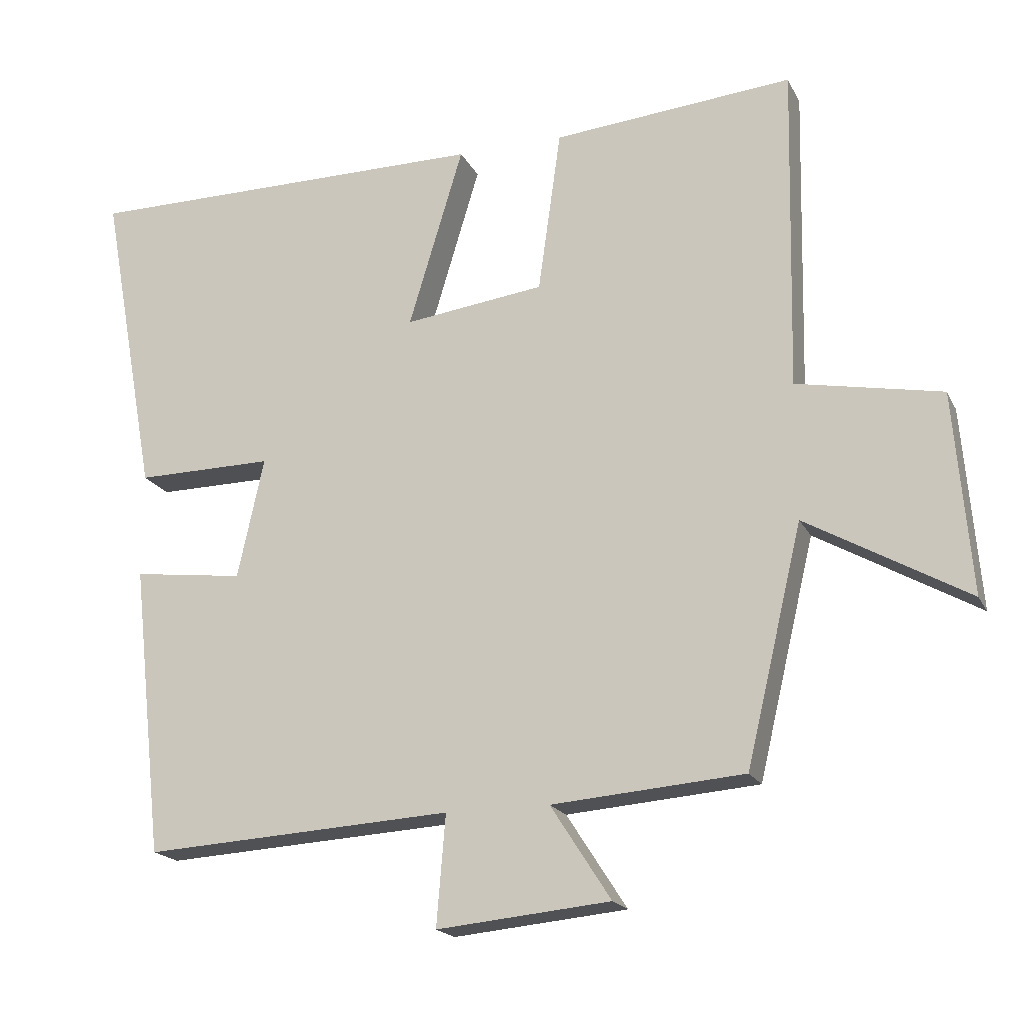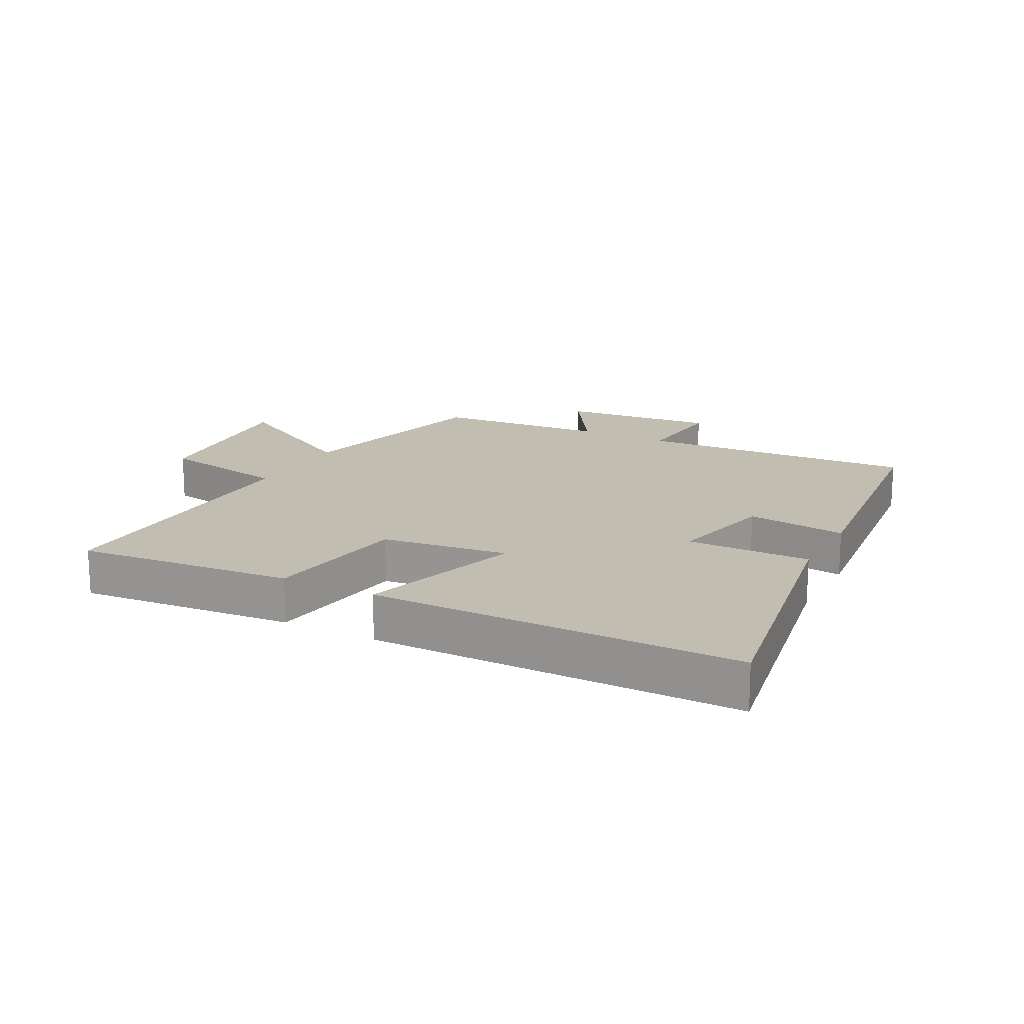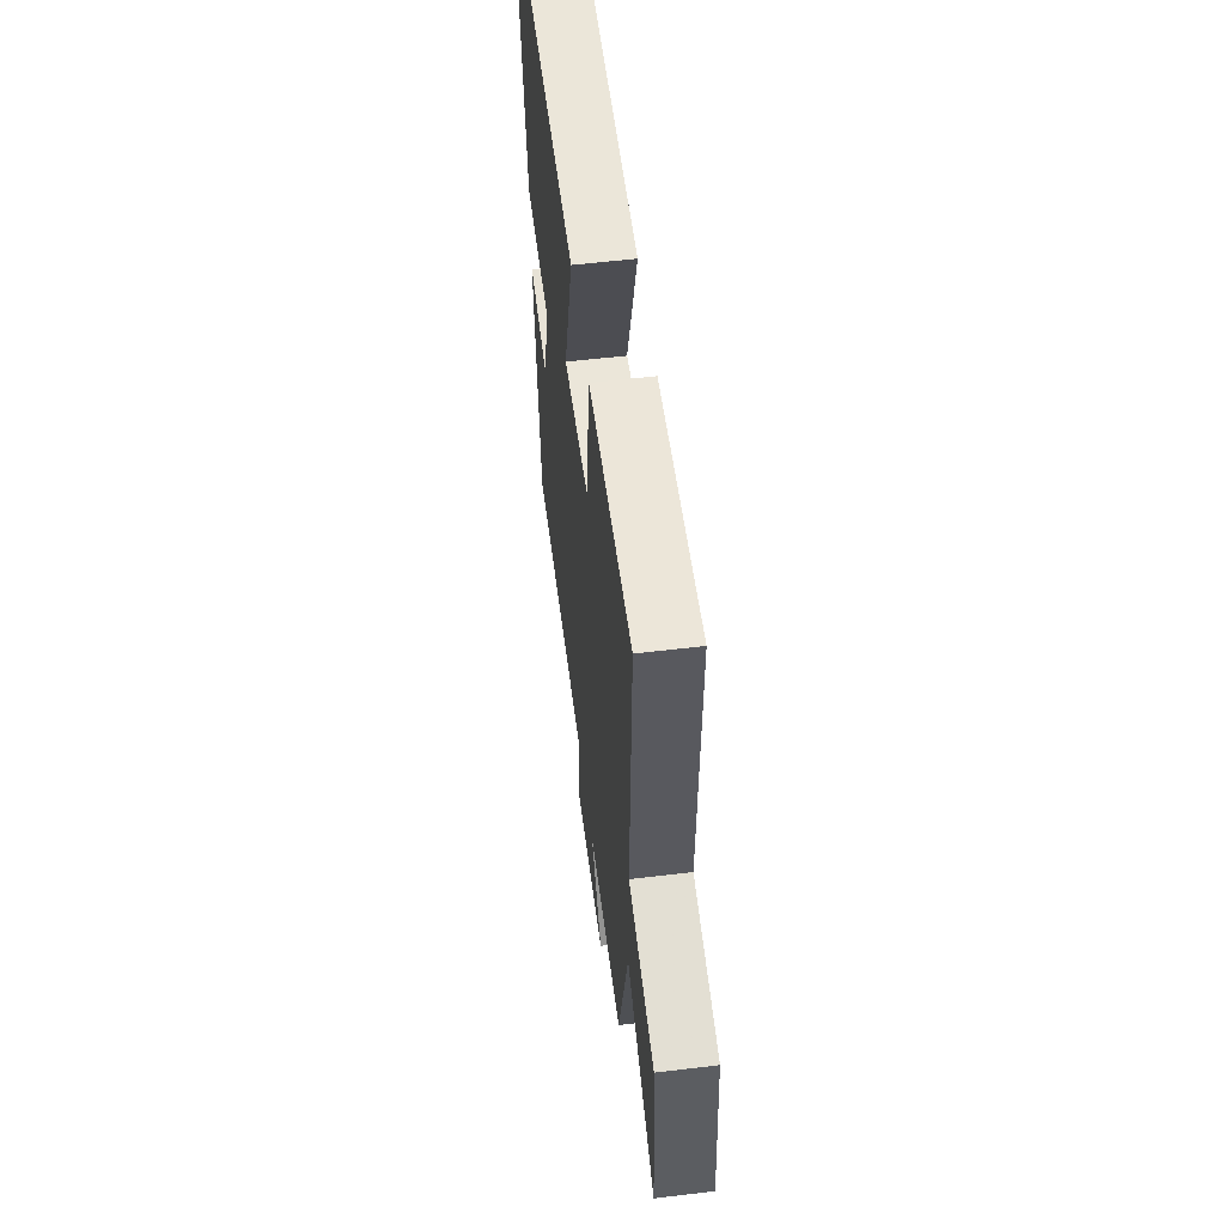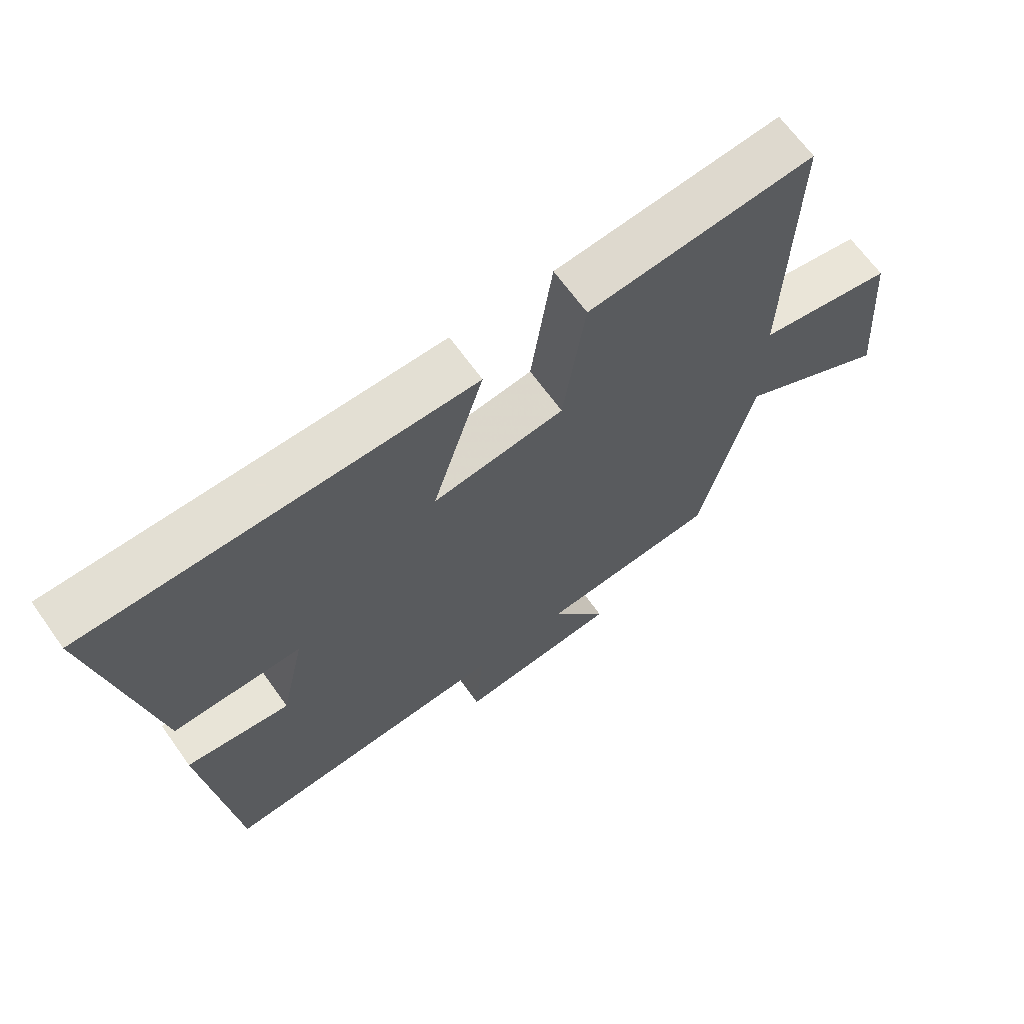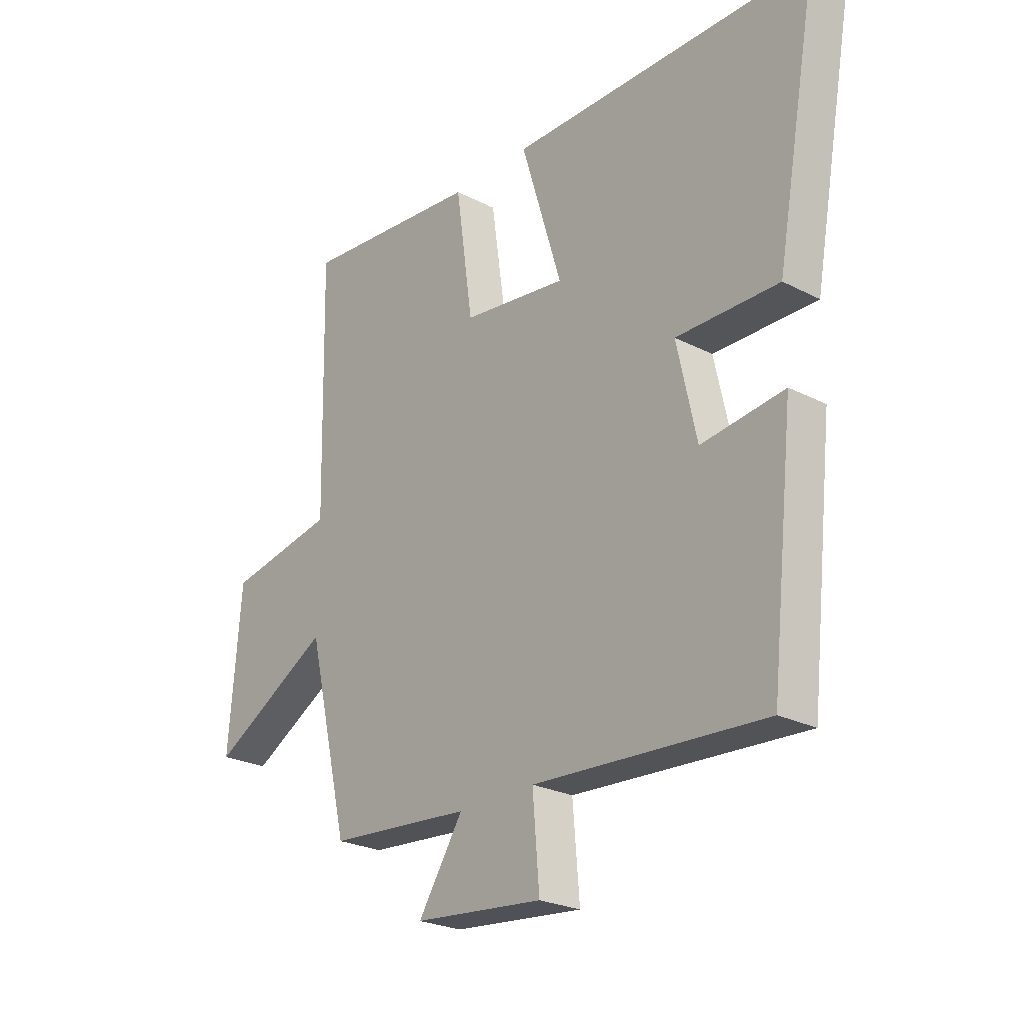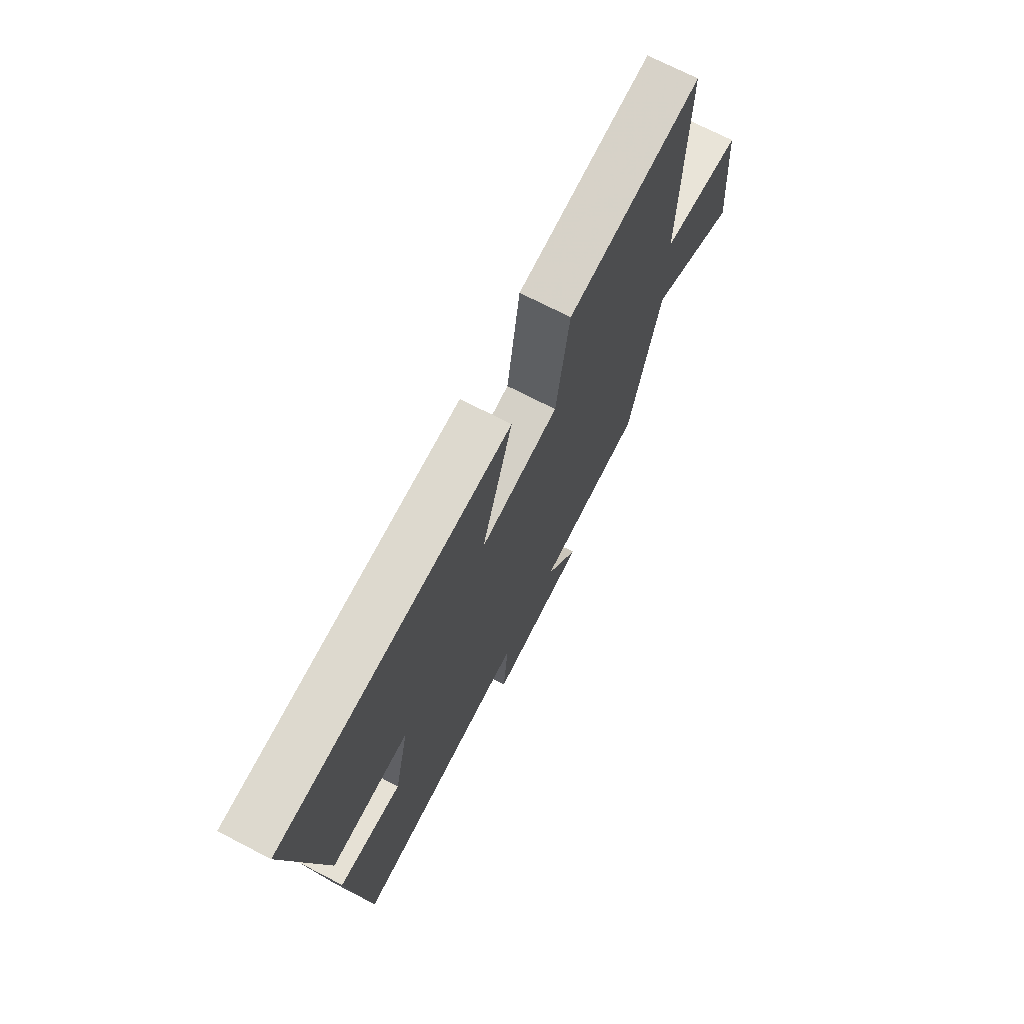
<metadata>
{"format":"obj","ext":"obj","renderer":"f3d","projection":"perspective","resolution":1024,"background":"white","views":[{"elev":-18.8,"azim":-160.1,"up":"+Z"},{"elev":16.9,"azim":27.9,"up":"+Y"},{"elev":56.8,"azim":-97.1,"up":"+Z"},{"elev":66.8,"azim":144.4,"up":"+Z"},{"elev":-24.7,"azim":49.9,"up":"+Z"},{"elev":71.6,"azim":117.4,"up":"+Z"}]}
</metadata>
<code>
v 0.454 0.07 -0.526
v 0.008 0.07 -0.5
v 0.021 0.07 -0.659
v -0.229 0.07 -0.635
v -0.142 0.07 -0.5
v -0.419 0.07 -0.478
v -0.5 0.07 -0.136
v -0.733 0.07 -0.268
v -0.709 0.07 0.022
v -0.5 0.07 0.062
v -0.51 0.07 0.531
v -0.163 0.07 0.5
v -0.13 0.07 0.264
v 0.072 0.07 0.238
v -0.007 0.07 0.5
v 0.582 0.07 0.499
v 0.5 0.07 0.046
v 0.302 0.07 0.048
v 0.34 0.07 -0.126
v 0.5 0.07 -0.106
v 0.454 0 -0.526
v 0.008 0 -0.5
v 0.021 0 -0.659
v -0.229 0 -0.635
v -0.142 0 -0.5
v -0.419 0 -0.478
v -0.5 0 -0.136
v -0.733 0 -0.268
v -0.709 0 0.022
v -0.5 0 0.062
v -0.51 0 0.531
v -0.163 0 0.5
v -0.13 0 0.264
v 0.072 0 0.238
v -0.007 0 0.5
v 0.582 0 0.499
v 0.5 0 0.046
v 0.302 0 0.048
v 0.34 0 -0.126
v 0.5 0 -0.106
f 19 20 1 2
f 18 19 2
f 15 16 17 18
f 14 15 18
f 13 14 18 2
f 10 11 12 13
f 10 13 2 3
f 7 8 9 10
f 5 6 7 10
f 5 10 3
f 3 4 5
f 22 21 40 39
f 22 39 38
f 38 37 36 35
f 38 35 34
f 22 38 34 33
f 33 32 31 30
f 23 22 33 30
f 30 29 28 27
f 30 27 26 25
f 23 30 25
f 25 24 23
f 1 21 22 2
f 2 22 23 3
f 3 23 24 4
f 4 24 25 5
f 5 25 26 6
f 6 26 27 7
f 7 27 28 8
f 8 28 29 9
f 9 29 30 10
f 10 30 31 11
f 11 31 32 12
f 12 32 33 13
f 13 33 34 14
f 14 34 35 15
f 15 35 36 16
f 16 36 37 17
f 17 37 38 18
f 18 38 39 19
f 19 39 40 20
f 20 40 21 1

</code>
